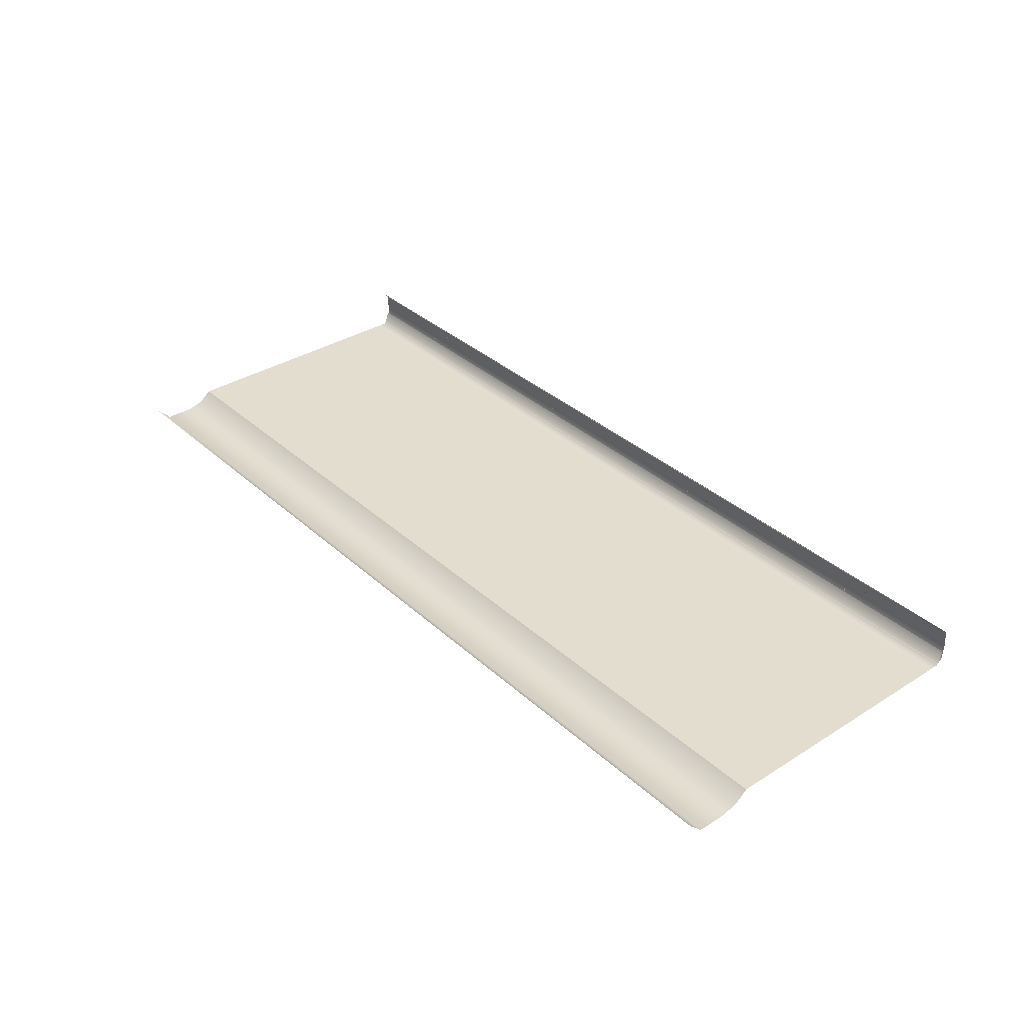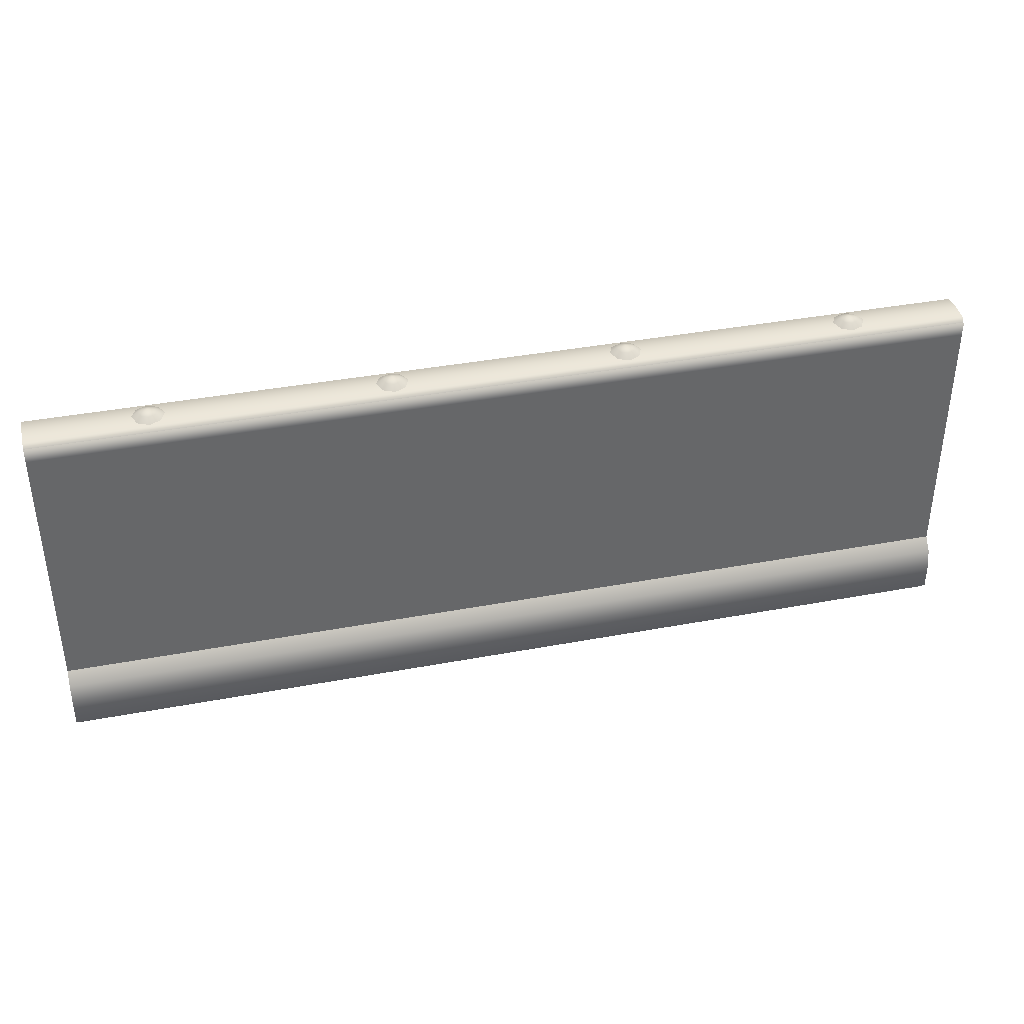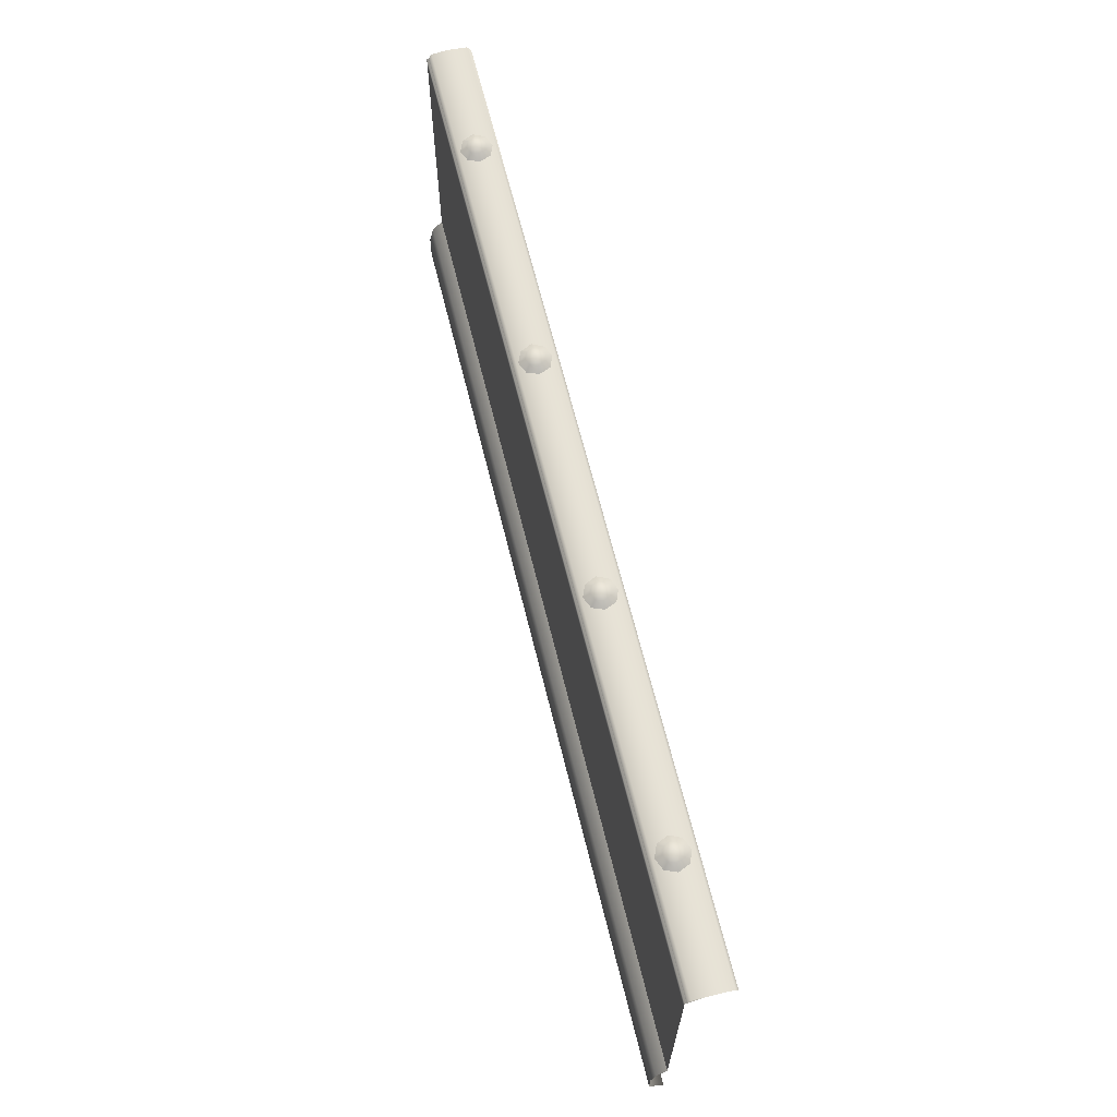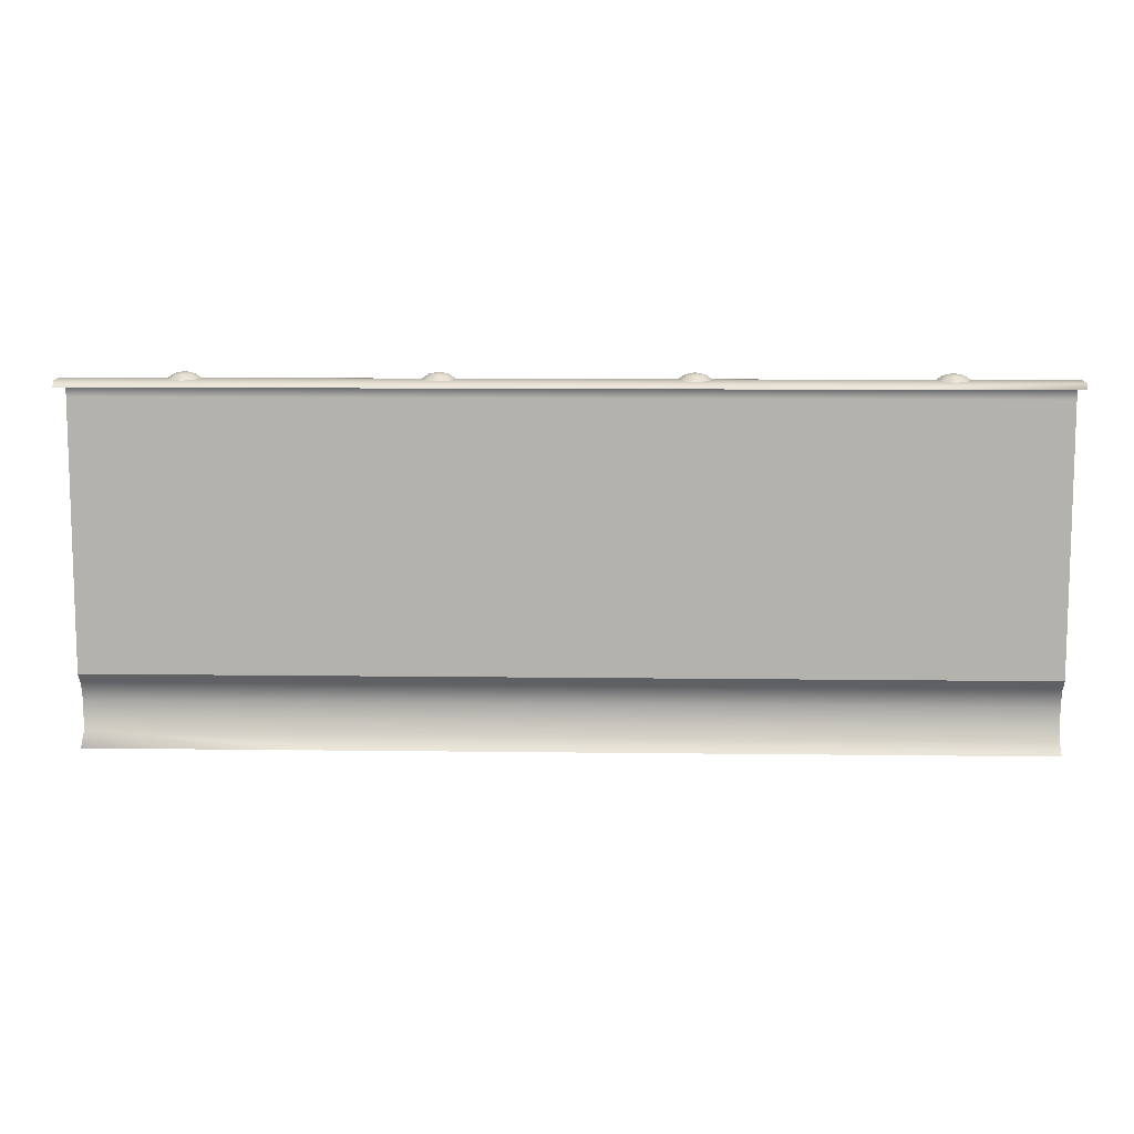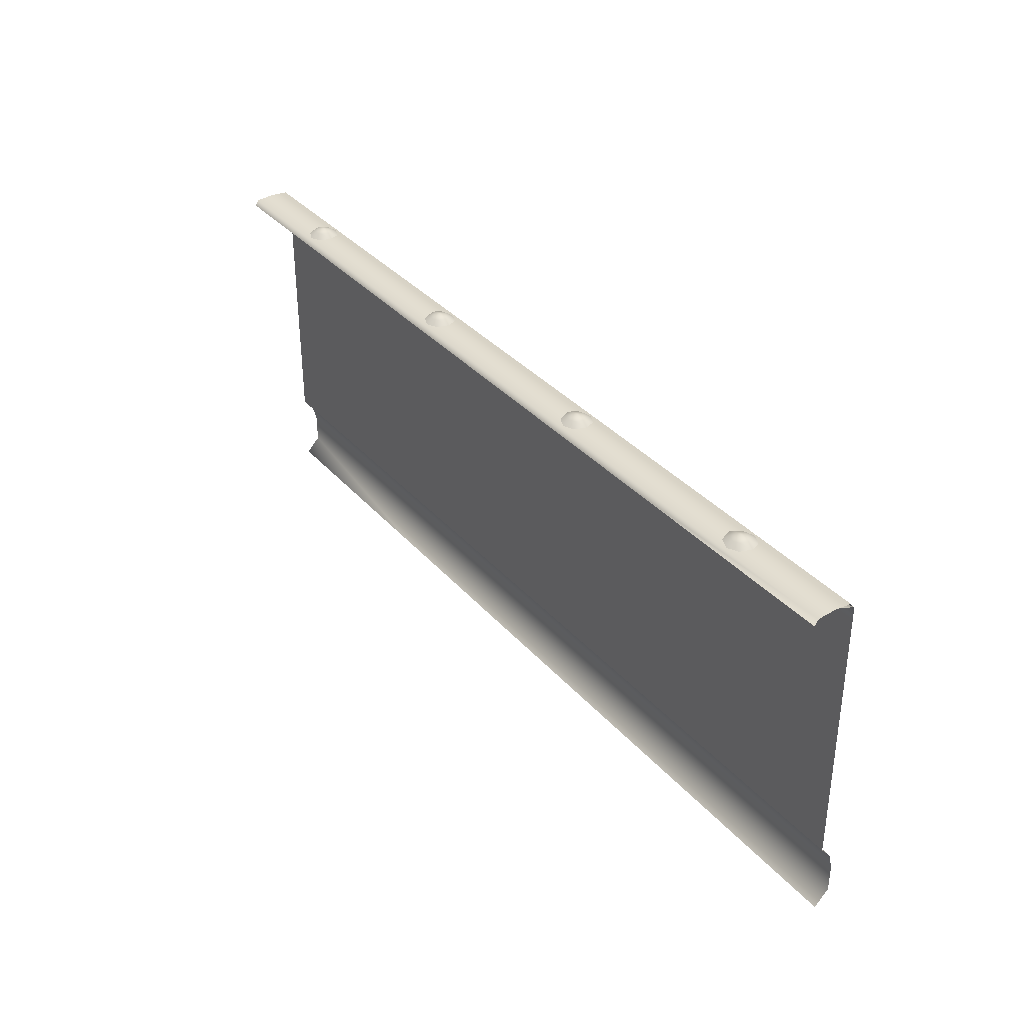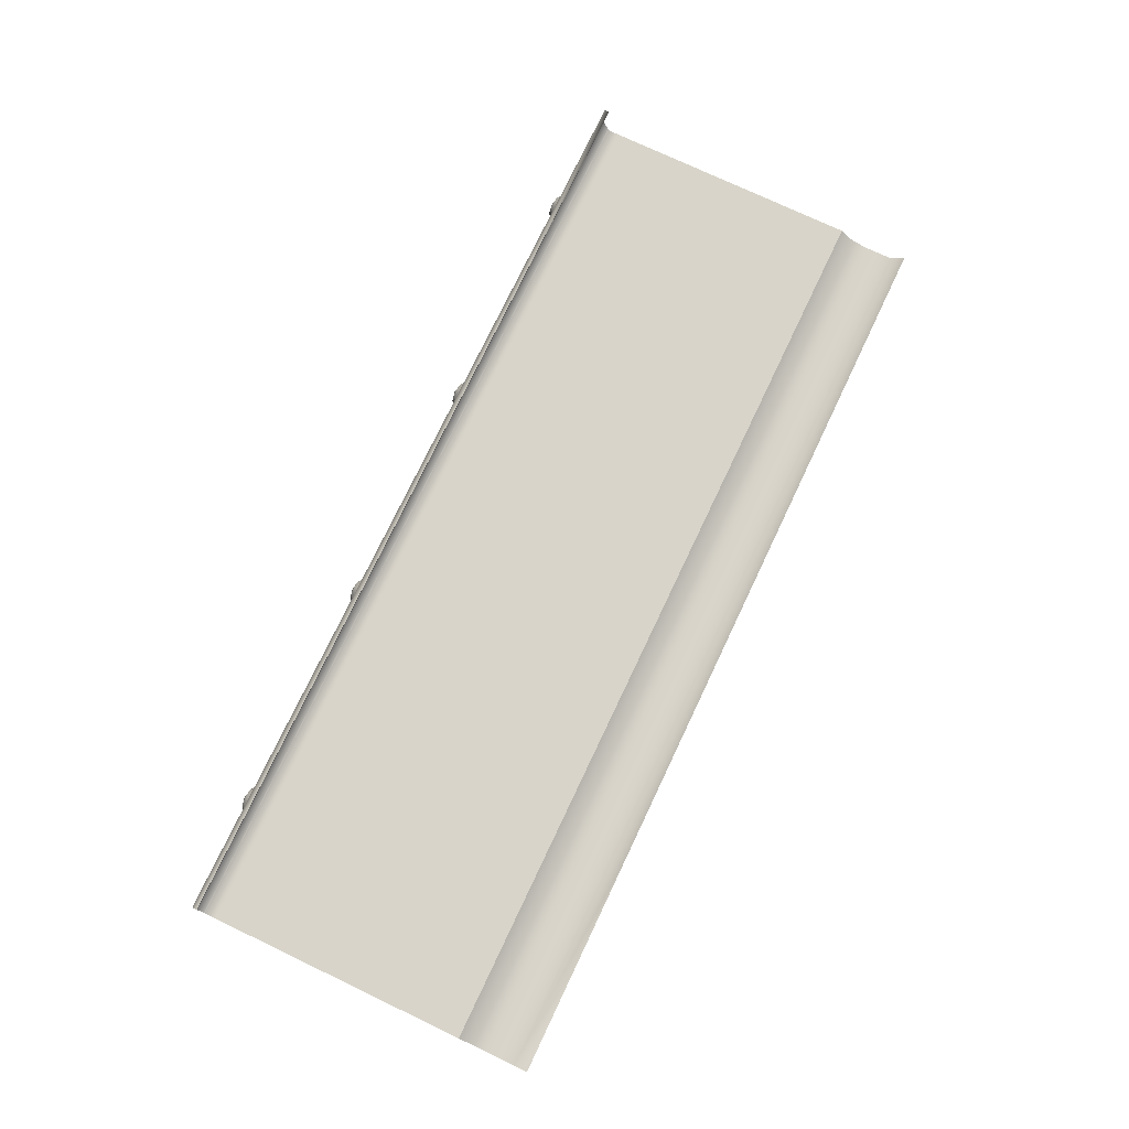
<metadata>
{"format":"obj","ext":"obj","renderer":"f3d","projection":"perspective","resolution":1024,"background":"white","views":[{"elev":34.9,"azim":50.0,"up":"+Z"},{"elev":38.4,"azim":166.6,"up":"+Y"},{"elev":65.6,"azim":-103.9,"up":"+Y"},{"elev":10.1,"azim":1.9,"up":"+Y"},{"elev":35.1,"azim":55.1,"up":"+Y"},{"elev":75.3,"azim":-64.6,"up":"+Z"}]}
</metadata>
<code>
g wall_y6_A_x16
v -2 6.094 0.6573
v -2.194 6.1 0.5768
v -2.112 6.184 0.4946
v -2 6.18 0.5411
v -2 6.23 0.3823
v -1.806 6.1 0.5768
v -1.888 6.184 0.4946
v -2 6.23 0.3823
v -1.725 6.118 0.3823
v -1.841 6.196 0.3823
v -1.806 6.1 0.1878
v -1.888 6.184 0.27
v -2 6.094 0.1072
v -2 6.23 0.3823
v -2 6.18 0.2235
v -2.194 6.1 0.1878
v -2.112 6.184 0.27
v -2.275 6.118 0.3823
v -2.159 6.196 0.3823
v -2.194 6.1 0.5768
v -2.112 6.184 0.4946
v -2 6.23 0.3823
v -14 6.094 0.6573
v -14.19 6.1 0.5768
v -14.11 6.184 0.4946
v -14 6.18 0.5411
v -14 6.23 0.3823
v -13.81 6.1 0.5768
v -13.89 6.184 0.4946
v -14 6.23 0.3823
v -13.72 6.118 0.3823
v -13.84 6.196 0.3823
v -13.81 6.1 0.1878
v -13.89 6.184 0.27
v -14 6.094 0.1072
v -14 6.23 0.3823
v -14 6.18 0.2235
v -14.19 6.1 0.1878
v -14.11 6.184 0.27
v -14.28 6.118 0.3823
v -14.16 6.196 0.3823
v -14.19 6.1 0.5768
v -14.11 6.184 0.4946
v -14 6.23 0.3823
v -10 6.094 0.6573
v -10.19 6.1 0.5768
v -10.11 6.184 0.4946
v -10 6.18 0.5411
v -10 6.23 0.3823
v -9.806 6.1 0.5768
v -9.888 6.184 0.4946
v -10 6.23 0.3823
v -9.725 6.118 0.3823
v -9.841 6.196 0.3823
v -9.806 6.1 0.1878
v -9.888 6.184 0.27
v -10 6.094 0.1072
v -10 6.23 0.3823
v -10 6.18 0.2235
v -10.19 6.1 0.1878
v -10.11 6.184 0.27
v -10.28 6.118 0.3823
v -10.16 6.196 0.3823
v -10.19 6.1 0.5768
v -10.11 6.184 0.4946
v -10 6.23 0.3823
v -6 6.094 0.6573
v -6.194 6.1 0.5768
v -6.112 6.184 0.4946
v -6 6.18 0.5411
v -6 6.23 0.3823
v -5.806 6.1 0.5768
v -5.888 6.184 0.4946
v -6 6.23 0.3823
v -5.725 6.118 0.3823
v -5.841 6.196 0.3823
v -5.806 6.1 0.1878
v -5.888 6.184 0.27
v -6 6.094 0.1072
v -6 6.23 0.3823
v -6 6.18 0.2235
v -6.194 6.1 0.1878
v -6.112 6.184 0.27
v -6.275 6.118 0.3823
v -6.159 6.196 0.3823
v -6.194 6.1 0.5768
v -6.112 6.184 0.4946
v -6 6.23 0.3823
v -12 6 0.75
v -16 6 0.75
v -16 6.097 0.6814
v -12 6.097 0.6814
v -8 6 0.75
v -16 6.121 0.3823
v -8 6.097 0.6814
v -4 6 0.75
v -12 6.121 0.3823
v -16 6.097 0.08318
v -12 6.097 0.08318
v -16 6 0.02295
v -12 6 0.02295
v -8 6.121 0.3823
v -8 6.097 0.08318
v -8 6 0.02295
v -4 6.097 0.6814
v -4 6.121 0.3823
v -4 6.097 0.08318
v -4 6 0.02295
v -0 6 0.02295
v -0 6.097 0.08318
v -0 6.121 0.3823
v -0 6.097 0.6814
v -0 6 0.75
v -4 0 0
v -0 0 0
v -0 0.25 -0.25
v -4 0.25 -0.25
v -8 0 0
v -0 0.75 -0.25
v -8 0.25 -0.25
v -12 0 0
v -4 0.75 -0.25
v -0 1.037 -0.1766
v -4 1.037 -0.1766
v -0 1.25 0
v -4 1.25 0
v -8 0.75 -0.25
v -8 1.037 -0.1766
v -8 1.25 0
v -12 0.25 -0.25
v -12 0.75 -0.25
v -12 1.037 -0.1766
v -12 1.25 0
v -16 1.25 0
v -16 1.037 -0.1766
v -16 0.75 -0.25
v -16 0.25 -0.25
v -16 0 0
v -4 1.25 0
v -0 1.25 0
v -0 2.388 0
v -4 2.388 0
v -8 1.25 0
v -8 2.388 0
v -12 1.25 0
v -12 2.388 0
v -16 2.388 0
v -16 1.25 0
v -16 5.781 1.907e-06
v -16 2.388 0
v -12 2.388 0
v -12 5.781 1.907e-06
v -8 2.388 0
v -8 5.781 0
v -4 2.388 0
v -4 5.781 0
v -0 2.388 0
v -0 5.781 0
v -0 6 0
v -0 6.097 0.25
v -4 6.097 0.25
v -4 6 0
v -0 5.781 0
v -8 6.097 0.25
v -4 5.781 0
v -8 6 1.907e-06
v -12 6.097 0.25
v -8 5.781 0
v -12 6 1.907e-06
v -16 6.097 0.25
v -12 5.781 1.907e-06
v -16 6 1.907e-06
v -16 5.781 1.907e-06
g wall_y6_A_x16_0
f 3 2 1
f 4 3 1
f 5 3 4
f 4 1 6
f 7 4 6
f 8 4 7
f 7 6 9
f 8 7 10
f 10 7 9
f 10 9 11
f 12 10 11
f 12 11 13
f 14 10 12
f 15 12 13
f 14 12 15
f 15 13 16
f 14 15 17
f 17 15 16
f 17 16 18
f 14 17 19
f 19 17 18
f 19 18 20
f 21 19 20
f 22 19 21
f 25 24 23
f 26 25 23
f 27 25 26
f 26 23 28
f 29 26 28
f 30 26 29
f 29 28 31
f 30 29 32
f 32 29 31
f 32 31 33
f 34 32 33
f 34 33 35
f 36 32 34
f 37 34 35
f 36 34 37
f 37 35 38
f 36 37 39
f 39 37 38
f 39 38 40
f 36 39 41
f 41 39 40
f 41 40 42
f 43 41 42
f 44 41 43
f 47 46 45
f 48 47 45
f 49 47 48
f 48 45 50
f 51 48 50
f 52 48 51
f 51 50 53
f 52 51 54
f 54 51 53
f 54 53 55
f 56 54 55
f 56 55 57
f 58 54 56
f 59 56 57
f 58 56 59
f 59 57 60
f 58 59 61
f 61 59 60
f 61 60 62
f 58 61 63
f 63 61 62
f 63 62 64
f 65 63 64
f 66 63 65
f 69 68 67
f 70 69 67
f 71 69 70
f 70 67 72
f 73 70 72
f 74 70 73
f 73 72 75
f 74 73 76
f 76 73 75
f 76 75 77
f 78 76 77
f 78 77 79
f 80 76 78
f 81 78 79
f 80 78 81
f 81 79 82
f 80 81 83
f 83 81 82
f 83 82 84
f 80 83 85
f 85 83 84
f 85 84 86
f 87 85 86
f 88 85 87
f 91 90 89
f 92 91 89
f 92 89 93
f 94 91 92
f 95 92 93
f 95 93 96
f 97 94 92
f 97 92 95
f 98 94 97
f 99 98 97
f 100 98 99
f 101 100 99
f 102 97 95
f 99 97 102
f 101 99 103
f 103 99 102
f 104 101 103
f 105 95 96
f 102 95 105
f 103 102 106
f 106 102 105
f 104 103 107
f 107 103 106
f 108 104 107
f 108 107 109
f 107 110 109
f 107 106 110
f 106 111 110
f 106 105 111
f 105 112 111
f 105 96 112
f 96 113 112
f 116 115 114
f 117 116 114
f 117 114 118
f 119 116 117
f 120 117 118
f 120 118 121
f 122 119 117
f 122 117 120
f 123 119 122
f 124 123 122
f 125 123 124
f 126 125 124
f 127 122 120
f 124 122 127
f 126 124 128
f 128 124 127
f 129 126 128
f 130 120 121
f 127 120 130
f 128 127 131
f 131 127 130
f 129 128 132
f 132 128 131
f 133 129 132
f 133 132 134
f 132 135 134
f 132 131 135
f 131 136 135
f 131 130 136
f 130 137 136
f 130 121 137
f 121 138 137
f 141 140 139
f 142 141 139
f 142 139 143
f 144 142 143
f 144 143 145
f 146 144 145
f 146 145 147
f 145 148 147
f 151 150 149
f 152 151 149
f 151 152 153
f 152 154 153
f 153 154 155
f 154 156 155
f 155 156 157
f 156 158 157
f 161 160 159
f 162 161 159
f 162 159 163
f 164 161 162
f 165 162 163
f 166 164 162
f 166 162 165
f 167 164 166
f 168 166 165
f 169 167 166
f 169 166 168
f 167 169 170
f 171 169 168
f 169 172 170
f 169 171 172
f 171 173 172

</code>
